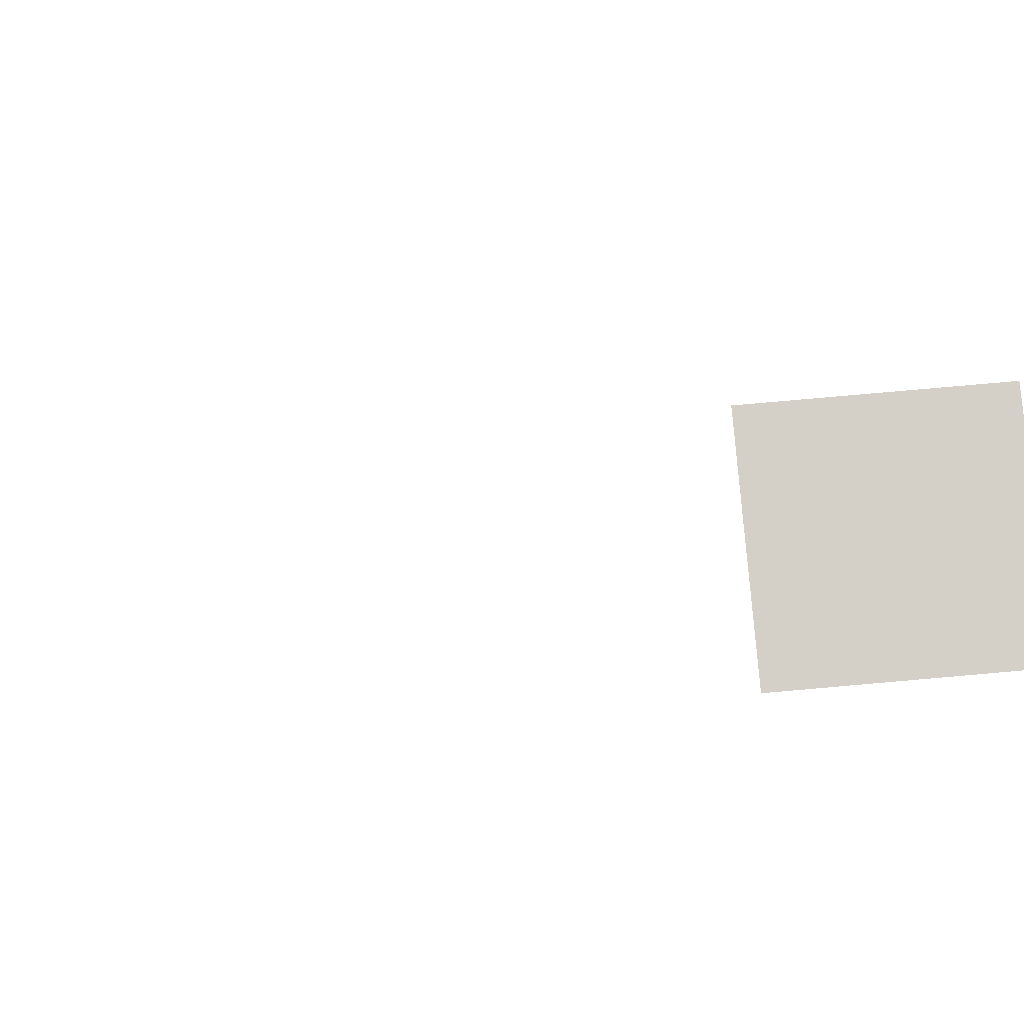
<metadata>
{"format":"obj","ext":"obj","renderer":"f3d","projection":"perspective","resolution":1024,"background":"white","views":[{"elev":80.0,"azim":-95.0,"up":"+Z"}]}
</metadata>
<code>
o g_gfx_lens
v -1.887 1.887 0
v -2.097 2.097 0
v -1.887 2.097 0
v -1.678 1.887 0
v -1.678 2.097 0
v -1.468 1.887 0
v -1.468 2.097 0
v -1.258 1.887 0
v -1.258 2.097 0
v -1.048 1.887 0
v -1.048 2.097 0
v -0.8388 1.887 0
v -0.8388 2.097 0
v -0.6291 1.887 0
v -0.6291 2.097 0
v -0.4194 1.887 0
v -0.4194 2.097 0
v -0.2097 1.887 0
v -0.2097 2.097 0
v 0 1.887 0
v 0 2.097 0
v 0.2097 1.887 0
v 0.2097 2.097 0
v 0.4194 1.887 0
v 0.4194 2.097 0
v 0.6291 1.887 0
v 0.6291 2.097 0
v 0.8388 1.887 0
v 0.8388 2.097 0
v 1.048 1.887 0
v 1.048 2.097 0
v 1.258 1.887 0
v 1.258 2.097 0
v 1.468 1.887 0
v 1.468 2.097 0
v 1.678 1.887 0
v 1.678 2.097 0
v 1.887 1.887 0
v 1.887 2.097 0
v 2.097 1.887 0
v 2.097 2.097 0
v -1.887 1.678 0
v -2.097 1.887 0
v -1.678 1.678 0
v -1.468 1.678 0
v -1.258 1.678 0
v -1.048 1.678 0
v -0.8388 1.678 0
v -0.6291 1.678 0
v -0.4194 1.678 0
v -0.2097 1.678 0
v 0 1.678 0
v 0.2097 1.678 0
v 0.4194 1.678 0
v 0.6291 1.678 0
v 0.8388 1.678 0
v 1.048 1.678 0
v 1.258 1.678 0
v 1.468 1.678 0
v 1.678 1.678 0
v 1.887 1.678 0
v 2.097 1.678 0
v -1.887 1.468 0
v -2.097 1.678 0
v -1.678 1.468 0
v -1.468 1.468 0
v -1.258 1.468 0
v -1.048 1.468 0
v -0.8388 1.468 0
v -0.6291 1.468 0
v -0.4194 1.468 0
v -0.2097 1.468 0
v 0 1.468 0
v 0.2097 1.468 0
v 0.4194 1.468 0
v 0.6291 1.468 0
v 0.8388 1.468 0
v 1.048 1.468 0
v 1.258 1.468 0
v 1.468 1.468 0
v 1.678 1.468 0
v 1.887 1.468 0
v 2.097 1.468 0
v -1.887 1.258 0
v -2.097 1.468 0
v -1.678 1.258 0
v -1.468 1.258 0
v -1.258 1.258 0
v -1.048 1.258 0
v -0.8388 1.258 0
v -0.6291 1.258 0
v -0.4194 1.258 0
v -0.2097 1.258 0
v 0 1.258 0
v 0.2097 1.258 0
v 0.4194 1.258 0
v 0.6291 1.258 0
v 0.8388 1.258 0
v 1.048 1.258 0
v 1.258 1.258 0
v 1.468 1.258 0
v 1.678 1.258 0
v 1.887 1.258 0
v 2.097 1.258 0
v -1.887 1.048 0
v -2.097 1.258 0
v -1.678 1.048 0
v -1.468 1.048 0
v -1.258 1.048 0
v -1.048 1.048 0
v -0.8388 1.048 0
v -0.6291 1.048 0
v -0.4194 1.048 0
v -0.2097 1.048 0
v 0 1.048 0
v 0.2097 1.048 0
v 0.4194 1.048 0
v 0.6291 1.048 0
v 0.8388 1.048 0
v 1.048 1.048 0
v 1.258 1.048 0
v 1.468 1.048 0
v 1.678 1.048 0
v 1.887 1.048 0
v 2.097 1.048 0
v -1.887 0.8388 0
v -2.097 1.048 0
v -1.678 0.8388 0
v -1.468 0.8388 0
v -1.258 0.8388 0
v -1.048 0.8388 0
v -0.8388 0.8388 0
v -0.6291 0.8388 0
v -0.4194 0.8388 0
v -0.2097 0.8388 0
v 0 0.8388 0
v 0.2097 0.8388 0
v 0.4194 0.8388 0
v 0.6291 0.8388 0
v 0.8388 0.8388 0
v 1.048 0.8388 0
v 1.258 0.8388 0
v 1.468 0.8388 0
v 1.678 0.8388 0
v 1.887 0.8388 0
v 2.097 0.8388 0
v -1.887 0.6291 0
v -2.097 0.8388 0
v -1.678 0.6291 0
v -1.468 0.6291 0
v -1.258 0.6291 0
v -1.048 0.6291 0
v -0.8388 0.6291 0
v -0.6291 0.6291 0
v -0.4194 0.6291 0
v -0.2097 0.6291 0
v 0 0.6291 0
v 0.2097 0.6291 0
v 0.4194 0.6291 0
v 0.6291 0.6291 0
v 0.8388 0.6291 0
v 1.048 0.6291 0
v 1.258 0.6291 0
v 1.468 0.6291 0
v 1.678 0.6291 0
v 1.887 0.6291 0
v 2.097 0.6291 0
v -1.887 0.4194 0
v -2.097 0.6291 0
v -1.678 0.4194 0
v -1.468 0.4194 0
v -1.258 0.4194 0
v -1.048 0.4194 0
v -0.8388 0.4194 0
v -0.6291 0.4194 0
v -0.4194 0.4194 0
v -0.2097 0.4194 0
v 0 0.4194 0
v 0.2097 0.4194 0
v 0.4194 0.4194 0
v 0.6291 0.4194 0
v 0.8388 0.4194 0
v 1.048 0.4194 0
v 1.258 0.4194 0
v 1.468 0.4194 0
v 1.678 0.4194 0
v 1.887 0.4194 0
v 2.097 0.4194 0
v -1.887 0.2097 0
v -2.097 0.4194 0
v -1.678 0.2097 0
v -1.468 0.2097 0
v -1.258 0.2097 0
v -1.048 0.2097 0
v -0.8388 0.2097 0
v -0.6291 0.2097 0
v -0.4194 0.2097 0
v -0.2097 0.2097 0
v 0 0.2097 0
v 0.2097 0.2097 0
v 0.4194 0.2097 0
v 0.6291 0.2097 0
v 0.8388 0.2097 0
v 1.048 0.2097 0
v 1.258 0.2097 0
v 1.468 0.2097 0
v 1.678 0.2097 0
v 1.887 0.2097 0
v 2.097 0.2097 0
v -1.887 0 0
v -2.097 0.2097 0
v -1.678 0 0
v -1.468 0 0
v -1.258 0 0
v -1.048 0 0
v -0.8388 0 0
v -0.6291 0 0
v -0.4194 0 0
v -0.2097 0 0
v 0 0 0
v 0.2097 0 0
v 0.4194 0 0
v 0.6291 0 0
v 0.8388 0 0
v 1.048 0 0
v 1.258 0 0
v 1.468 0 0
v 1.678 0 0
v 1.887 0 0
v 2.097 0 0
v -1.887 -0.2097 -0
v -2.097 0 0
v -1.678 -0.2097 -0
v -1.468 -0.2097 -0
v -1.258 -0.2097 -0
v -1.048 -0.2097 -0
v -0.8388 -0.2097 -0
v -0.6291 -0.2097 -0
v -0.4194 -0.2097 -0
v -0.2097 -0.2097 -0
v 0 -0.2097 -0
v 0.2097 -0.2097 -0
v 0.4194 -0.2097 -0
v 0.6291 -0.2097 -0
v 0.8388 -0.2097 -0
v 1.048 -0.2097 -0
v 1.258 -0.2097 -0
v 1.468 -0.2097 -0
v 1.678 -0.2097 -0
v 1.887 -0.2097 -0
v 2.097 -0.2097 -0
v -1.887 -0.4194 -0
v -2.097 -0.2097 -0
v -1.678 -0.4194 -0
v -1.468 -0.4194 -0
v -1.258 -0.4194 -0
v -1.048 -0.4194 -0
v -0.8388 -0.4194 -0
v -0.6291 -0.4194 -0
v -0.4194 -0.4194 -0
v -0.2097 -0.4194 -0
v 0 -0.4194 -0
v 0.2097 -0.4194 -0
v 0.4194 -0.4194 -0
v 0.6291 -0.4194 -0
v 0.8388 -0.4194 -0
v 1.048 -0.4194 -0
v 1.258 -0.4194 -0
v 1.468 -0.4194 -0
v 1.678 -0.4194 -0
v 1.887 -0.4194 -0
v 2.097 -0.4194 -0
v -1.887 -0.6291 -0
v -2.097 -0.4194 -0
v -1.678 -0.6291 -0
v -1.468 -0.6291 -0
v -1.258 -0.6291 -0
v -1.048 -0.6291 -0
v -0.8388 -0.6291 -0
v -0.6291 -0.6291 -0
v -0.4194 -0.6291 -0
v -0.2097 -0.6291 -0
v 0 -0.6291 -0
v 0.2097 -0.6291 -0
v 0.4194 -0.6291 -0
v 0.6291 -0.6291 -0
v 0.8388 -0.6291 -0
v 1.048 -0.6291 -0
v 1.258 -0.6291 -0
v 1.468 -0.6291 -0
v 1.678 -0.6291 -0
v 1.887 -0.6291 -0
v 2.097 -0.6291 -0
v -1.887 -0.8388 -0
v -2.097 -0.6291 -0
v -1.678 -0.8388 -0
v -1.468 -0.8388 -0
v -1.258 -0.8388 -0
v -1.048 -0.8388 -0
v -0.8388 -0.8388 -0
v -0.6291 -0.8388 -0
v -0.4194 -0.8388 -0
v -0.2097 -0.8388 -0
v 0 -0.8388 -0
v 0.2097 -0.8388 -0
v 0.4194 -0.8388 -0
v 0.6291 -0.8388 -0
v 0.8388 -0.8388 -0
v 1.048 -0.8388 -0
v 1.258 -0.8388 -0
v 1.468 -0.8388 -0
v 1.678 -0.8388 -0
v 1.887 -0.8388 -0
v 2.097 -0.8388 -0
v -1.887 -1.048 -0
v -2.097 -0.8388 -0
v -1.678 -1.048 -0
v -1.468 -1.048 -0
v -1.258 -1.048 -0
v -1.048 -1.048 -0
v -0.8388 -1.048 -0
v -0.6291 -1.048 -0
v -0.4194 -1.048 -0
v -0.2097 -1.048 -0
v 0 -1.048 -0
v 0.2097 -1.048 -0
v 0.4194 -1.048 -0
v 0.6291 -1.048 -0
v 0.8388 -1.048 -0
v 1.048 -1.048 -0
v 1.258 -1.048 -0
v 1.468 -1.048 -0
v 1.678 -1.048 -0
v 1.887 -1.048 -0
v 2.097 -1.048 -0
v -1.887 -1.258 -0
v -2.097 -1.048 -0
v -1.678 -1.258 -0
v -1.468 -1.258 -0
v -1.258 -1.258 -0
v -1.048 -1.258 -0
v -0.8388 -1.258 -0
v -0.6291 -1.258 -0
v -0.4194 -1.258 -0
v -0.2097 -1.258 -0
v 0 -1.258 -0
v 0.2097 -1.258 -0
v 0.4194 -1.258 -0
v 0.6291 -1.258 -0
v 0.8388 -1.258 -0
v 1.048 -1.258 -0
v 1.258 -1.258 -0
v 1.468 -1.258 -0
v 1.678 -1.258 -0
v 1.887 -1.258 -0
v 2.097 -1.258 -0
v -1.887 -1.468 -0
v -2.097 -1.258 -0
v -1.678 -1.468 -0
v -1.468 -1.468 -0
v -1.258 -1.468 -0
v -1.048 -1.468 -0
v -0.8388 -1.468 -0
v -0.6291 -1.468 -0
v -0.4194 -1.468 -0
v -0.2097 -1.468 -0
v 0 -1.468 -0
v 0.2097 -1.468 -0
v 0.4194 -1.468 -0
v 0.6291 -1.468 -0
v 0.8388 -1.468 -0
v 1.048 -1.468 -0
v 1.258 -1.468 -0
v 1.468 -1.468 -0
v 1.678 -1.468 -0
v 1.887 -1.468 -0
v 2.097 -1.468 -0
v -1.887 -1.678 -0
v -2.097 -1.468 -0
v -1.678 -1.678 -0
v -1.468 -1.678 -0
v -1.258 -1.678 -0
v -1.048 -1.678 -0
v -0.8388 -1.678 -0
v -0.6291 -1.678 -0
v -0.4194 -1.678 -0
v -0.2097 -1.678 -0
v 0 -1.678 -0
v 0.2097 -1.678 -0
v 0.4194 -1.678 -0
v 0.6291 -1.678 -0
v 0.8388 -1.678 -0
v 1.048 -1.678 -0
v 1.258 -1.678 -0
v 1.468 -1.678 -0
v 1.678 -1.678 -0
v 1.887 -1.678 -0
v 2.097 -1.678 -0
v -1.887 -1.887 -0
v -2.097 -1.678 -0
v -1.678 -1.887 -0
v -1.468 -1.887 -0
v -1.258 -1.887 -0
v -1.048 -1.887 -0
v -0.8388 -1.887 -0
v -0.6291 -1.887 -0
v -0.4194 -1.887 -0
v -0.2097 -1.887 -0
v 0 -1.887 -0
v 0.2097 -1.887 -0
v 0.4194 -1.887 -0
v 0.6291 -1.887 -0
v 0.8388 -1.887 -0
v 1.048 -1.887 -0
v 1.258 -1.887 -0
v 1.468 -1.887 -0
v 1.678 -1.887 -0
v 1.887 -1.887 -0
v 2.097 -1.887 -0
v -1.887 -2.097 -0
v -2.097 -1.887 -0
v -1.678 -2.097 -0
v -1.468 -2.097 -0
v -1.258 -2.097 -0
v -1.048 -2.097 -0
v -0.8388 -2.097 -0
v -0.6291 -2.097 -0
v -0.4194 -2.097 -0
v -0.2097 -2.097 -0
v 0 -2.097 -0
v 0.2097 -2.097 -0
v 0.4194 -2.097 -0
v 0.6291 -2.097 -0
v 0.8388 -2.097 -0
v 1.048 -2.097 -0
v 1.258 -2.097 -0
v 1.468 -2.097 -0
v 1.678 -2.097 -0
v 1.887 -2.097 -0
v 2.097 -2.097 -0
v -2.097 -2.097 -0
f 1 2 3
f 4 3 5
f 6 5 7
f 8 7 9
f 10 9 11
f 12 11 13
f 14 13 15
f 16 15 17
f 18 17 19
f 20 19 21
f 22 21 23
f 24 23 25
f 26 25 27
f 28 27 29
f 30 29 31
f 32 31 33
f 34 33 35
f 36 35 37
f 38 37 39
f 40 39 41
f 42 43 1
f 44 1 4
f 45 4 6
f 46 6 8
f 47 8 10
f 48 10 12
f 49 12 14
f 50 14 16
f 51 16 18
f 52 18 20
f 53 20 22
f 54 22 24
f 55 24 26
f 56 26 28
f 57 28 30
f 58 30 32
f 59 32 34
f 60 34 36
f 61 36 38
f 62 38 40
f 63 64 42
f 65 42 44
f 66 44 45
f 67 45 46
f 68 46 47
f 69 47 48
f 70 48 49
f 71 49 50
f 72 50 51
f 73 51 52
f 74 52 53
f 75 53 54
f 76 54 55
f 77 55 56
f 78 56 57
f 79 57 58
f 80 58 59
f 81 59 60
f 82 60 61
f 83 61 62
f 84 85 63
f 86 63 65
f 87 65 66
f 88 66 67
f 89 67 68
f 90 68 69
f 91 69 70
f 92 70 71
f 93 71 72
f 94 72 73
f 95 73 74
f 96 74 75
f 97 75 76
f 98 76 77
f 99 77 78
f 100 78 79
f 101 79 80
f 102 80 81
f 103 81 82
f 104 82 83
f 105 106 84
f 107 84 86
f 108 86 87
f 109 87 88
f 110 88 89
f 111 89 90
f 112 90 91
f 113 91 92
f 114 92 93
f 115 93 94
f 116 94 95
f 117 95 96
f 118 96 97
f 119 97 98
f 120 98 99
f 121 99 100
f 122 100 101
f 123 101 102
f 124 102 103
f 125 103 104
f 126 127 105
f 128 105 107
f 129 107 108
f 130 108 109
f 131 109 110
f 132 110 111
f 133 111 112
f 134 112 113
f 135 113 114
f 136 114 115
f 137 115 116
f 138 116 117
f 139 117 118
f 140 118 119
f 141 119 120
f 142 120 121
f 143 121 122
f 144 122 123
f 145 123 124
f 146 124 125
f 147 148 126
f 149 126 128
f 150 128 129
f 151 129 130
f 152 130 131
f 153 131 132
f 154 132 133
f 155 133 134
f 156 134 135
f 157 135 136
f 158 136 137
f 159 137 138
f 160 138 139
f 161 139 140
f 162 140 141
f 163 141 142
f 164 142 143
f 165 143 144
f 166 144 145
f 167 145 146
f 168 169 147
f 170 147 149
f 171 149 150
f 172 150 151
f 173 151 152
f 174 152 153
f 175 153 154
f 176 154 155
f 177 155 156
f 178 156 157
f 179 157 158
f 180 158 159
f 181 159 160
f 182 160 161
f 183 161 162
f 184 162 163
f 185 163 164
f 186 164 165
f 187 165 166
f 188 166 167
f 189 190 168
f 191 168 170
f 192 170 171
f 193 171 172
f 194 172 173
f 195 173 174
f 196 174 175
f 197 175 176
f 198 176 177
f 199 177 178
f 200 178 179
f 201 179 180
f 202 180 181
f 203 181 182
f 204 182 183
f 205 183 184
f 206 184 185
f 207 185 186
f 208 186 187
f 209 187 188
f 210 211 189
f 212 189 191
f 213 191 192
f 214 192 193
f 215 193 194
f 216 194 195
f 217 195 196
f 218 196 197
f 219 197 198
f 220 198 199
f 221 199 200
f 222 200 201
f 223 201 202
f 224 202 203
f 225 203 204
f 226 204 205
f 227 205 206
f 228 206 207
f 229 207 208
f 230 208 209
f 231 232 210
f 233 210 212
f 234 212 213
f 235 213 214
f 236 214 215
f 237 215 216
f 238 216 217
f 239 217 218
f 240 218 219
f 241 219 220
f 242 220 221
f 243 221 222
f 244 222 223
f 245 223 224
f 246 224 225
f 247 225 226
f 248 226 227
f 249 227 228
f 250 228 229
f 251 229 230
f 252 253 231
f 254 231 233
f 255 233 234
f 256 234 235
f 257 235 236
f 258 236 237
f 259 237 238
f 260 238 239
f 261 239 240
f 262 240 241
f 263 241 242
f 264 242 243
f 265 243 244
f 266 244 245
f 267 245 246
f 268 246 247
f 269 247 248
f 270 248 249
f 271 249 250
f 272 250 251
f 273 274 252
f 275 252 254
f 276 254 255
f 277 255 256
f 278 256 257
f 279 257 258
f 280 258 259
f 281 259 260
f 282 260 261
f 283 261 262
f 284 262 263
f 285 263 264
f 286 264 265
f 287 265 266
f 288 266 267
f 289 267 268
f 290 268 269
f 291 269 270
f 292 270 271
f 293 271 272
f 294 295 273
f 296 273 275
f 297 275 276
f 298 276 277
f 299 277 278
f 300 278 279
f 301 279 280
f 302 280 281
f 303 281 282
f 304 282 283
f 305 283 284
f 306 284 285
f 307 285 286
f 308 286 287
f 309 287 288
f 310 288 289
f 311 289 290
f 312 290 291
f 313 291 292
f 314 292 293
f 315 316 294
f 317 294 296
f 318 296 297
f 319 297 298
f 320 298 299
f 321 299 300
f 322 300 301
f 323 301 302
f 324 302 303
f 325 303 304
f 326 304 305
f 327 305 306
f 328 306 307
f 329 307 308
f 330 308 309
f 331 309 310
f 332 310 311
f 333 311 312
f 334 312 313
f 335 313 314
f 336 337 315
f 338 315 317
f 339 317 318
f 340 318 319
f 341 319 320
f 342 320 321
f 343 321 322
f 344 322 323
f 345 323 324
f 346 324 325
f 347 325 326
f 348 326 327
f 349 327 328
f 350 328 329
f 351 329 330
f 352 330 331
f 353 331 332
f 354 332 333
f 355 333 334
f 356 334 335
f 357 358 336
f 359 336 338
f 360 338 339
f 361 339 340
f 362 340 341
f 363 341 342
f 364 342 343
f 365 343 344
f 366 344 345
f 367 345 346
f 368 346 347
f 369 347 348
f 370 348 349
f 371 349 350
f 372 350 351
f 373 351 352
f 374 352 353
f 375 353 354
f 376 354 355
f 377 355 356
f 378 379 357
f 380 357 359
f 381 359 360
f 382 360 361
f 383 361 362
f 384 362 363
f 385 363 364
f 386 364 365
f 387 365 366
f 388 366 367
f 389 367 368
f 390 368 369
f 391 369 370
f 392 370 371
f 393 371 372
f 394 372 373
f 395 373 374
f 396 374 375
f 397 375 376
f 398 376 377
f 399 400 378
f 401 378 380
f 402 380 381
f 403 381 382
f 404 382 383
f 405 383 384
f 406 384 385
f 407 385 386
f 408 386 387
f 409 387 388
f 410 388 389
f 411 389 390
f 412 390 391
f 413 391 392
f 414 392 393
f 415 393 394
f 416 394 395
f 417 395 396
f 418 396 397
f 419 397 398
f 420 421 399
f 422 399 401
f 423 401 402
f 424 402 403
f 425 403 404
f 426 404 405
f 427 405 406
f 428 406 407
f 429 407 408
f 430 408 409
f 431 409 410
f 432 410 411
f 433 411 412
f 434 412 413
f 435 413 414
f 436 414 415
f 437 415 416
f 438 416 417
f 439 417 418
f 440 418 419
f 1 43 2
f 4 1 3
f 6 4 5
f 8 6 7
f 10 8 9
f 12 10 11
f 14 12 13
f 16 14 15
f 18 16 17
f 20 18 19
f 22 20 21
f 24 22 23
f 26 24 25
f 28 26 27
f 30 28 29
f 32 30 31
f 34 32 33
f 36 34 35
f 38 36 37
f 40 38 39
f 42 64 43
f 44 42 1
f 45 44 4
f 46 45 6
f 47 46 8
f 48 47 10
f 49 48 12
f 50 49 14
f 51 50 16
f 52 51 18
f 53 52 20
f 54 53 22
f 55 54 24
f 56 55 26
f 57 56 28
f 58 57 30
f 59 58 32
f 60 59 34
f 61 60 36
f 62 61 38
f 63 85 64
f 65 63 42
f 66 65 44
f 67 66 45
f 68 67 46
f 69 68 47
f 70 69 48
f 71 70 49
f 72 71 50
f 73 72 51
f 74 73 52
f 75 74 53
f 76 75 54
f 77 76 55
f 78 77 56
f 79 78 57
f 80 79 58
f 81 80 59
f 82 81 60
f 83 82 61
f 84 106 85
f 86 84 63
f 87 86 65
f 88 87 66
f 89 88 67
f 90 89 68
f 91 90 69
f 92 91 70
f 93 92 71
f 94 93 72
f 95 94 73
f 96 95 74
f 97 96 75
f 98 97 76
f 99 98 77
f 100 99 78
f 101 100 79
f 102 101 80
f 103 102 81
f 104 103 82
f 105 127 106
f 107 105 84
f 108 107 86
f 109 108 87
f 110 109 88
f 111 110 89
f 112 111 90
f 113 112 91
f 114 113 92
f 115 114 93
f 116 115 94
f 117 116 95
f 118 117 96
f 119 118 97
f 120 119 98
f 121 120 99
f 122 121 100
f 123 122 101
f 124 123 102
f 125 124 103
f 126 148 127
f 128 126 105
f 129 128 107
f 130 129 108
f 131 130 109
f 132 131 110
f 133 132 111
f 134 133 112
f 135 134 113
f 136 135 114
f 137 136 115
f 138 137 116
f 139 138 117
f 140 139 118
f 141 140 119
f 142 141 120
f 143 142 121
f 144 143 122
f 145 144 123
f 146 145 124
f 147 169 148
f 149 147 126
f 150 149 128
f 151 150 129
f 152 151 130
f 153 152 131
f 154 153 132
f 155 154 133
f 156 155 134
f 157 156 135
f 158 157 136
f 159 158 137
f 160 159 138
f 161 160 139
f 162 161 140
f 163 162 141
f 164 163 142
f 165 164 143
f 166 165 144
f 167 166 145
f 168 190 169
f 170 168 147
f 171 170 149
f 172 171 150
f 173 172 151
f 174 173 152
f 175 174 153
f 176 175 154
f 177 176 155
f 178 177 156
f 179 178 157
f 180 179 158
f 181 180 159
f 182 181 160
f 183 182 161
f 184 183 162
f 185 184 163
f 186 185 164
f 187 186 165
f 188 187 166
f 189 211 190
f 191 189 168
f 192 191 170
f 193 192 171
f 194 193 172
f 195 194 173
f 196 195 174
f 197 196 175
f 198 197 176
f 199 198 177
f 200 199 178
f 201 200 179
f 202 201 180
f 203 202 181
f 204 203 182
f 205 204 183
f 206 205 184
f 207 206 185
f 208 207 186
f 209 208 187
f 210 232 211
f 212 210 189
f 213 212 191
f 214 213 192
f 215 214 193
f 216 215 194
f 217 216 195
f 218 217 196
f 219 218 197
f 220 219 198
f 221 220 199
f 222 221 200
f 223 222 201
f 224 223 202
f 225 224 203
f 226 225 204
f 227 226 205
f 228 227 206
f 229 228 207
f 230 229 208
f 231 253 232
f 233 231 210
f 234 233 212
f 235 234 213
f 236 235 214
f 237 236 215
f 238 237 216
f 239 238 217
f 240 239 218
f 241 240 219
f 242 241 220
f 243 242 221
f 244 243 222
f 245 244 223
f 246 245 224
f 247 246 225
f 248 247 226
f 249 248 227
f 250 249 228
f 251 250 229
f 252 274 253
f 254 252 231
f 255 254 233
f 256 255 234
f 257 256 235
f 258 257 236
f 259 258 237
f 260 259 238
f 261 260 239
f 262 261 240
f 263 262 241
f 264 263 242
f 265 264 243
f 266 265 244
f 267 266 245
f 268 267 246
f 269 268 247
f 270 269 248
f 271 270 249
f 272 271 250
f 273 295 274
f 275 273 252
f 276 275 254
f 277 276 255
f 278 277 256
f 279 278 257
f 280 279 258
f 281 280 259
f 282 281 260
f 283 282 261
f 284 283 262
f 285 284 263
f 286 285 264
f 287 286 265
f 288 287 266
f 289 288 267
f 290 289 268
f 291 290 269
f 292 291 270
f 293 292 271
f 294 316 295
f 296 294 273
f 297 296 275
f 298 297 276
f 299 298 277
f 300 299 278
f 301 300 279
f 302 301 280
f 303 302 281
f 304 303 282
f 305 304 283
f 306 305 284
f 307 306 285
f 308 307 286
f 309 308 287
f 310 309 288
f 311 310 289
f 312 311 290
f 313 312 291
f 314 313 292
f 315 337 316
f 317 315 294
f 318 317 296
f 319 318 297
f 320 319 298
f 321 320 299
f 322 321 300
f 323 322 301
f 324 323 302
f 325 324 303
f 326 325 304
f 327 326 305
f 328 327 306
f 329 328 307
f 330 329 308
f 331 330 309
f 332 331 310
f 333 332 311
f 334 333 312
f 335 334 313
f 336 358 337
f 338 336 315
f 339 338 317
f 340 339 318
f 341 340 319
f 342 341 320
f 343 342 321
f 344 343 322
f 345 344 323
f 346 345 324
f 347 346 325
f 348 347 326
f 349 348 327
f 350 349 328
f 351 350 329
f 352 351 330
f 353 352 331
f 354 353 332
f 355 354 333
f 356 355 334
f 357 379 358
f 359 357 336
f 360 359 338
f 361 360 339
f 362 361 340
f 363 362 341
f 364 363 342
f 365 364 343
f 366 365 344
f 367 366 345
f 368 367 346
f 369 368 347
f 370 369 348
f 371 370 349
f 372 371 350
f 373 372 351
f 374 373 352
f 375 374 353
f 376 375 354
f 377 376 355
f 378 400 379
f 380 378 357
f 381 380 359
f 382 381 360
f 383 382 361
f 384 383 362
f 385 384 363
f 386 385 364
f 387 386 365
f 388 387 366
f 389 388 367
f 390 389 368
f 391 390 369
f 392 391 370
f 393 392 371
f 394 393 372
f 395 394 373
f 396 395 374
f 397 396 375
f 398 397 376
f 399 421 400
f 401 399 378
f 402 401 380
f 403 402 381
f 404 403 382
f 405 404 383
f 406 405 384
f 407 406 385
f 408 407 386
f 409 408 387
f 410 409 388
f 411 410 389
f 412 411 390
f 413 412 391
f 414 413 392
f 415 414 393
f 416 415 394
f 417 416 395
f 418 417 396
f 419 418 397
f 420 441 421
f 422 420 399
f 423 422 401
f 424 423 402
f 425 424 403
f 426 425 404
f 427 426 405
f 428 427 406
f 429 428 407
f 430 429 408
f 431 430 409
f 432 431 410
f 433 432 411
f 434 433 412
f 435 434 413
f 436 435 414
f 437 436 415
f 438 437 416
f 439 438 417
f 440 439 418
o g_reddot
v 1.185 13.02 6.862
v 1.185 13.02 9.285
v -1.239 13.02 6.862
v -1.239 13.02 9.285
f 442 443 444
f 445 444 443

</code>
